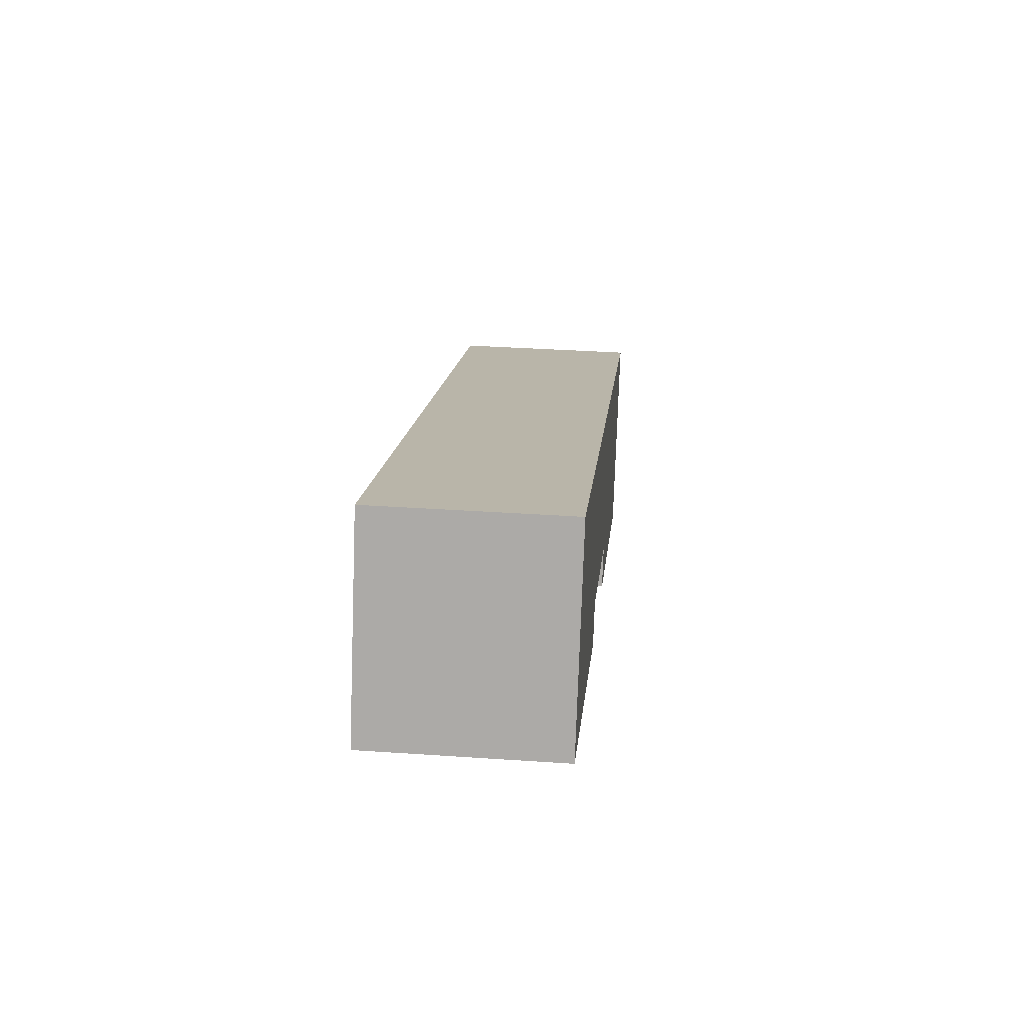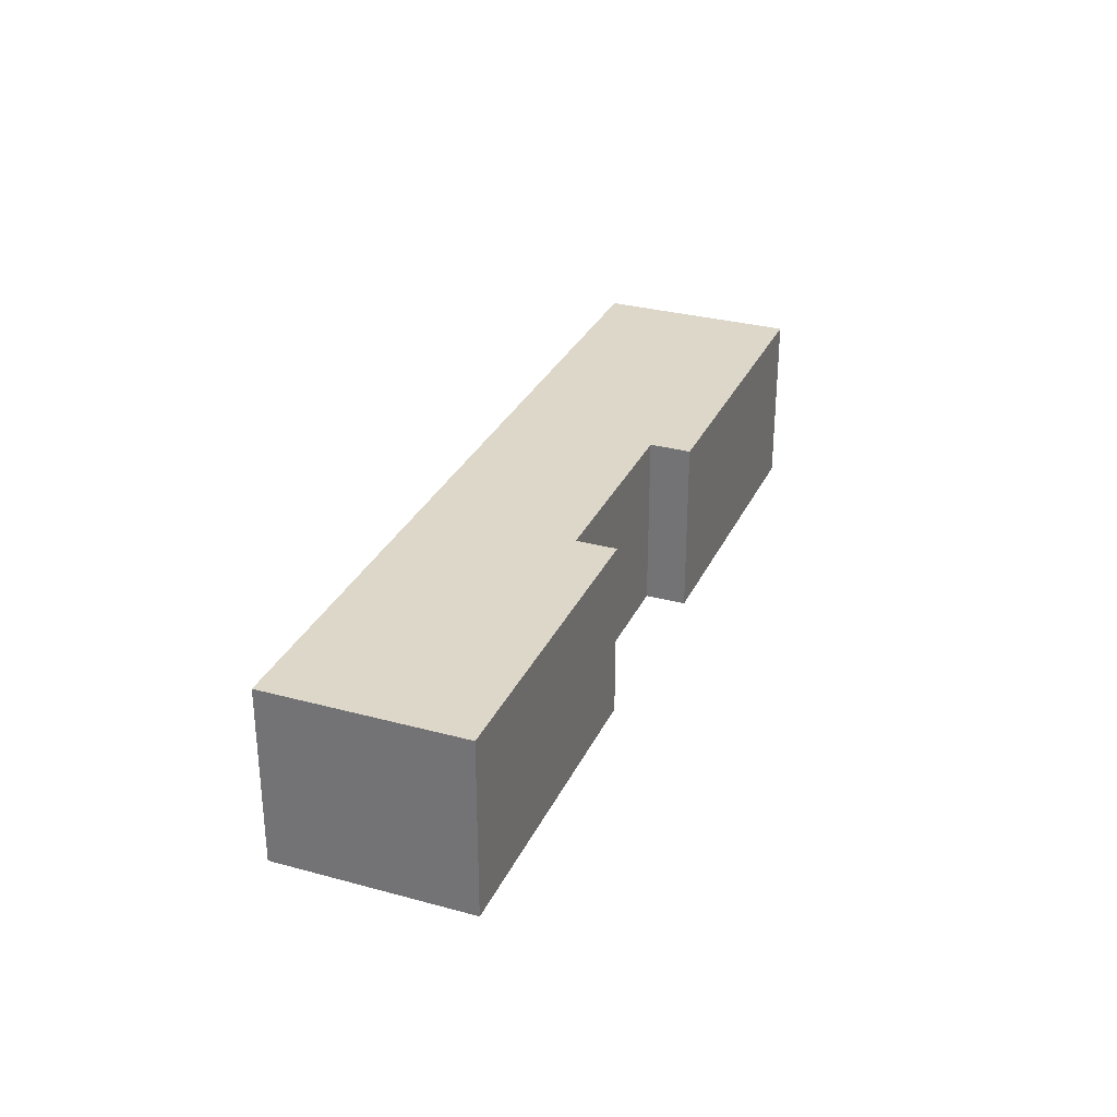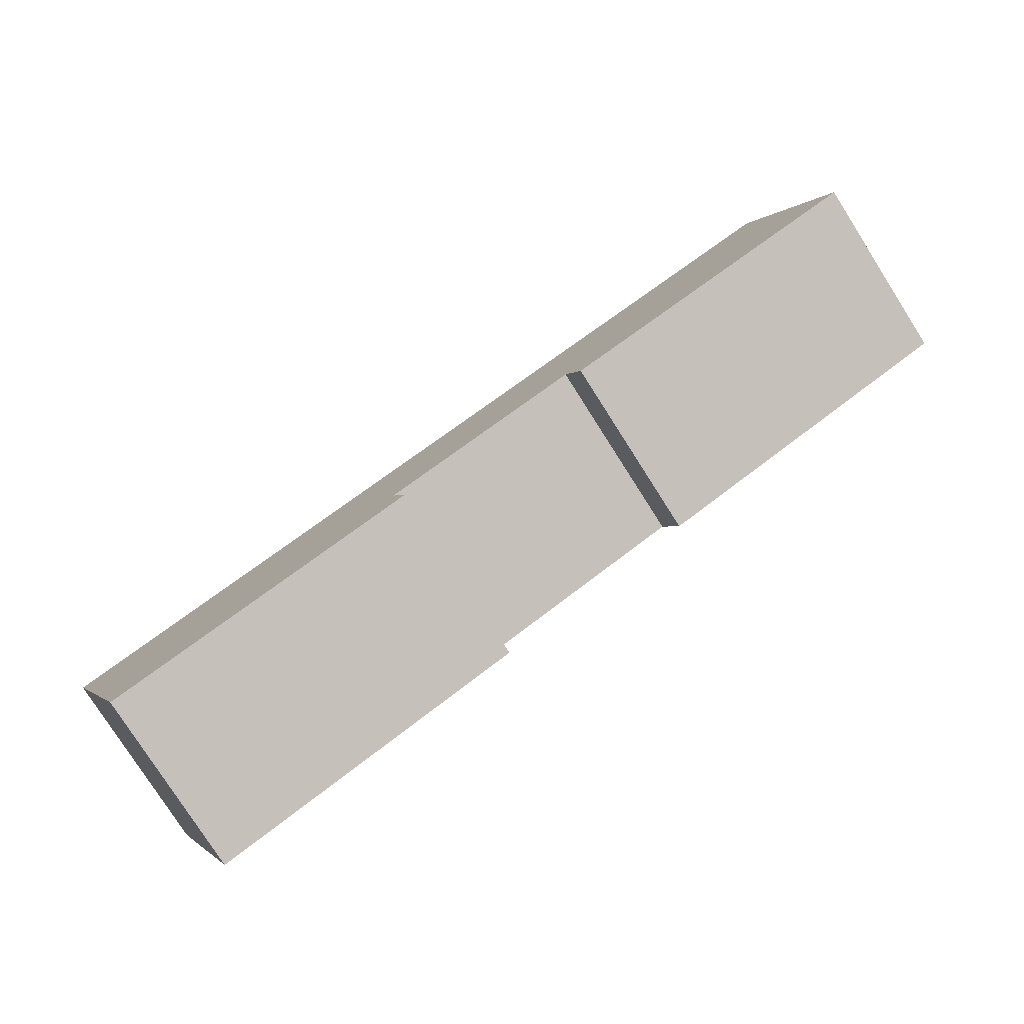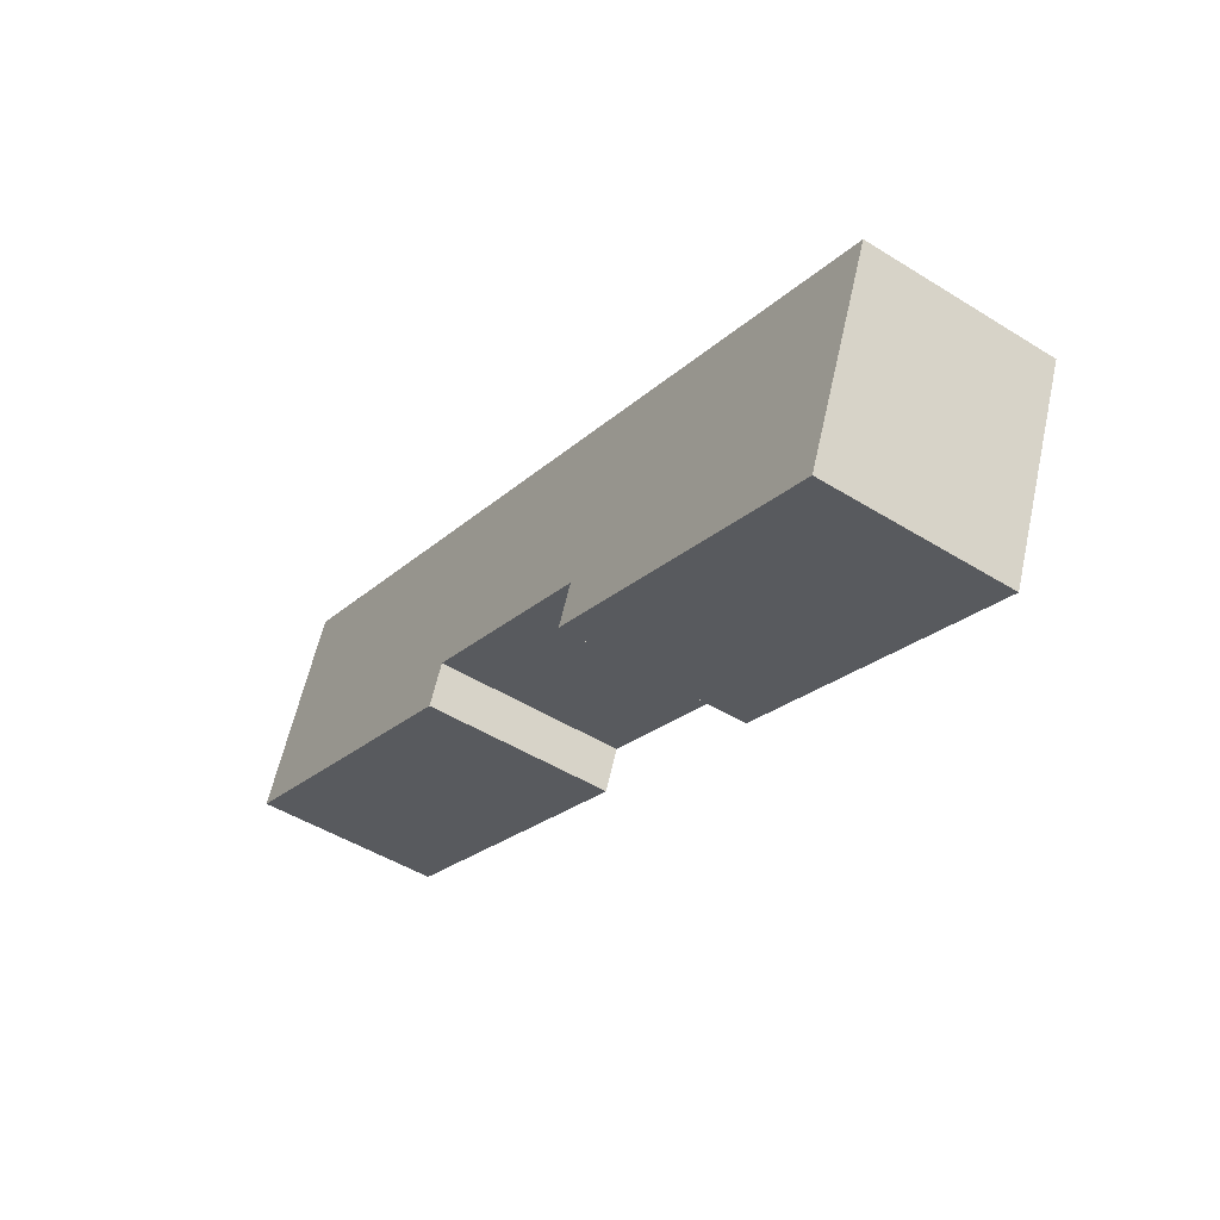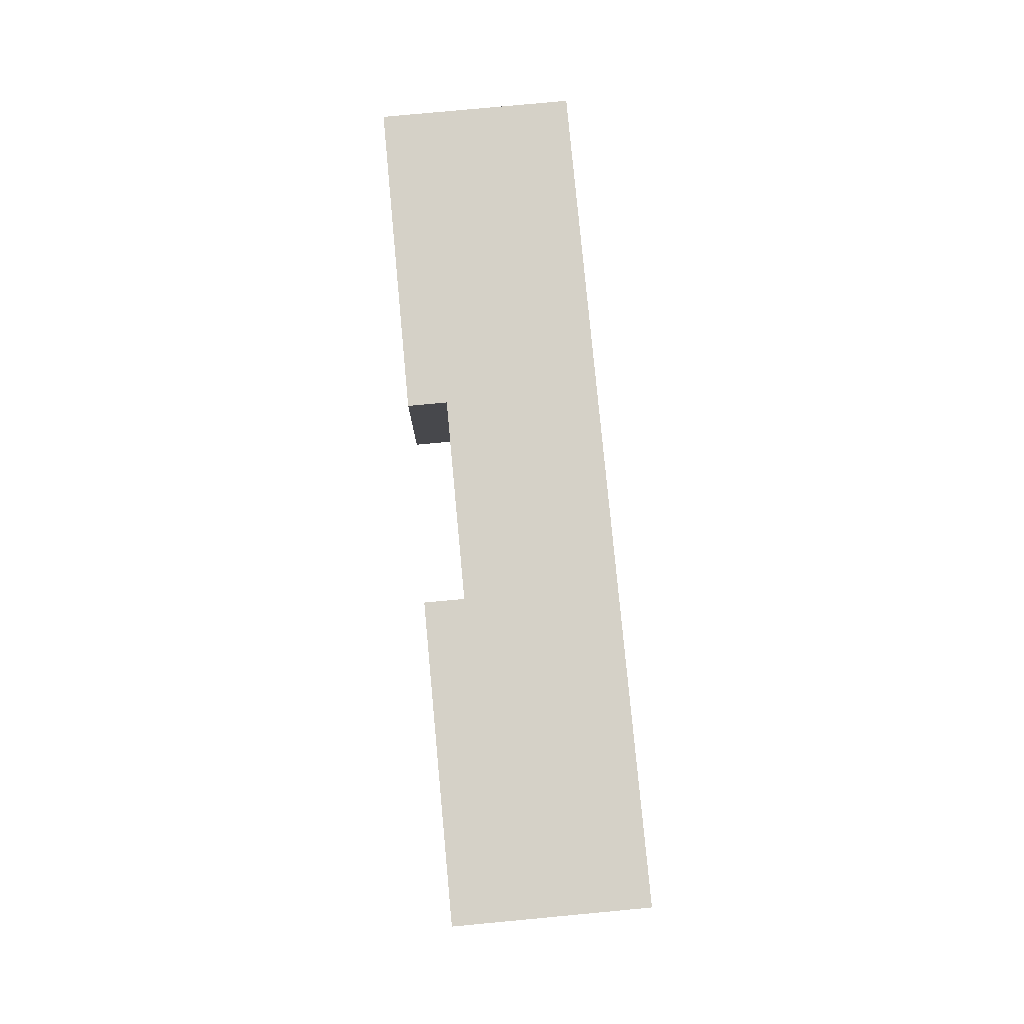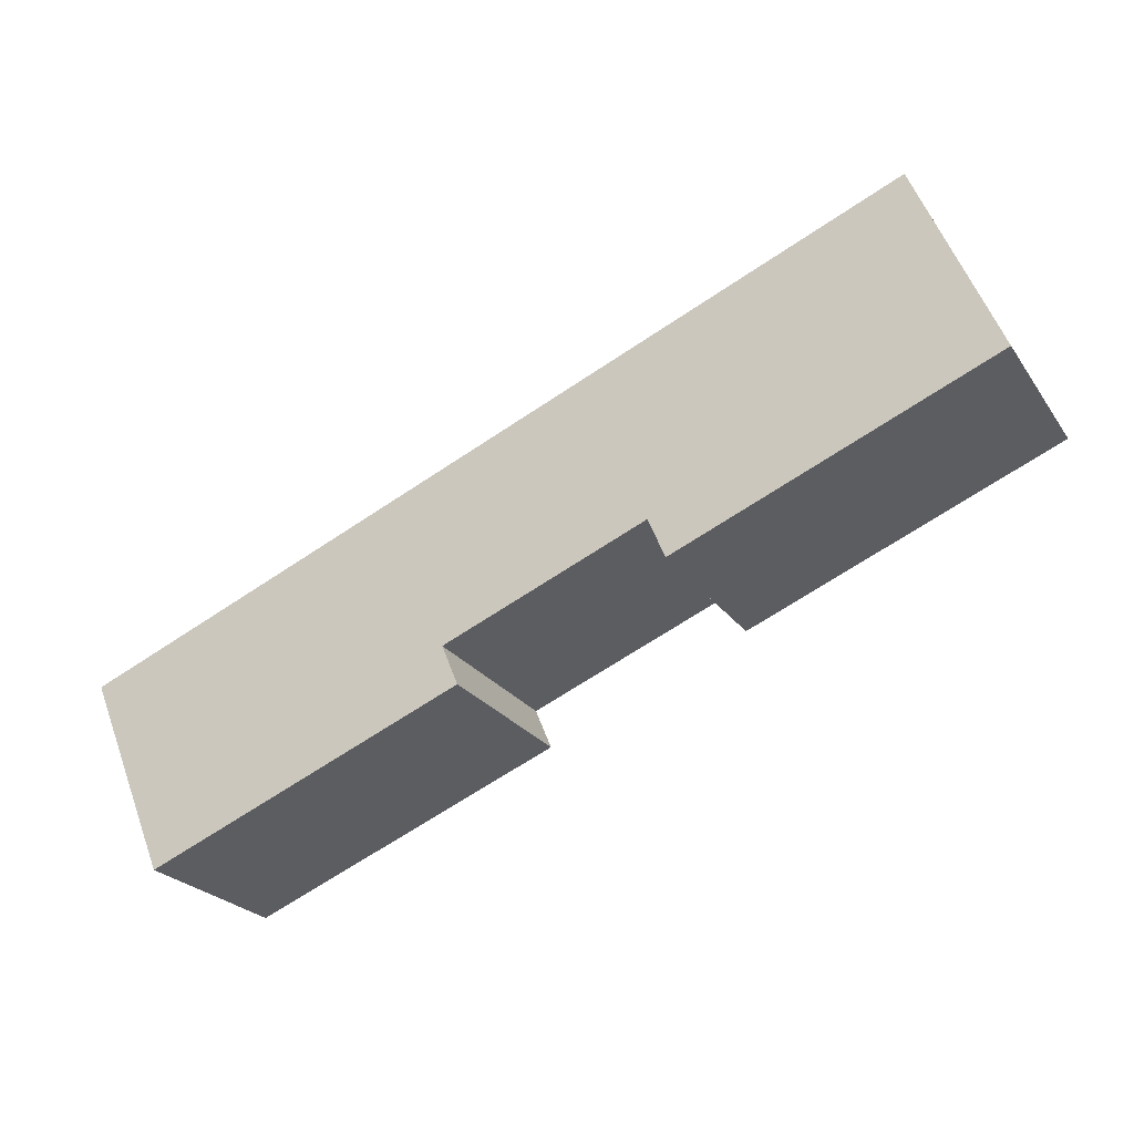
<metadata>
{"format":"obj","ext":"obj","renderer":"f3d","projection":"perspective","resolution":1024,"background":"white","views":[{"elev":35.5,"azim":-84.8,"up":"+Z"},{"elev":30.3,"azim":134.0,"up":"+Y"},{"elev":-78.6,"azim":-147.5,"up":"+Z"},{"elev":-48.3,"azim":55.2,"up":"+Z"},{"elev":78.9,"azim":-72.9,"up":"+Y"},{"elev":-24.0,"azim":-154.0,"up":"+Z"}]}
</metadata>
<code>
v  0 7.225 4.424e-16
v  12.74 7.225 -3.801
v  12.22 7.225 -5.05
v  12.86 7.225 -3.504
v  25.45 7.225 -10.48
v  35.31 7.225 -5.831
v  32.23 7.225 -13.29
v  25.45 7.225 -1.754
v  20.07 7.225 -8.265
v  20.7 7.225 -6.743
v  12.88 7.225 -3.509
v  3.17 7.225 7.46
v  3.095 7.225 7.491
v  32.23 8.135e-16 -13.29
v  25.45 6.42e-16 -10.48
v  20.07 5.061e-16 -8.265
v  20.7 4.129e-16 -6.743
v  12.88 2.149e-16 -3.509
v  12.86 2.146e-16 -3.504
v  12.22 3.092e-16 -5.05
v  0 0 0
v  3.095 -4.587e-16 7.491
v  12.74 2.327e-16 -3.801
v  35.31 3.57e-16 -5.831
v  3.17 -4.568e-16 7.46
v  25.45 1.074e-16 -1.754
g defaultobject
f 1 2 3
f 2 1 4
f 5 6 7
f 6 5 8
f 8 5 9
f 8 9 10
f 8 10 11
f 8 11 12
f 12 11 4
f 12 4 1
f 12 1 13
f 14 5 7
f 5 14 15
f 5 15 9
f 9 15 16
f 17 11 10
f 11 17 18
f 18 4 11
f 4 18 19
f 20 1 3
f 1 20 21
f 16 10 9
f 10 16 17
f 21 13 1
f 13 21 22
f 19 2 4
f 2 19 3
f 3 19 20
f 20 19 23
f 24 7 6
f 7 24 14
f 22 12 13
f 12 22 8
f 8 22 25
f 8 25 26
f 8 26 6
f 6 26 24
f 21 23 19
f 23 21 20
f 21 25 22
f 25 21 26
f 26 21 19
f 26 19 18
f 26 18 17
f 26 17 16
f 26 16 15
f 26 15 24
f 24 15 14

</code>
